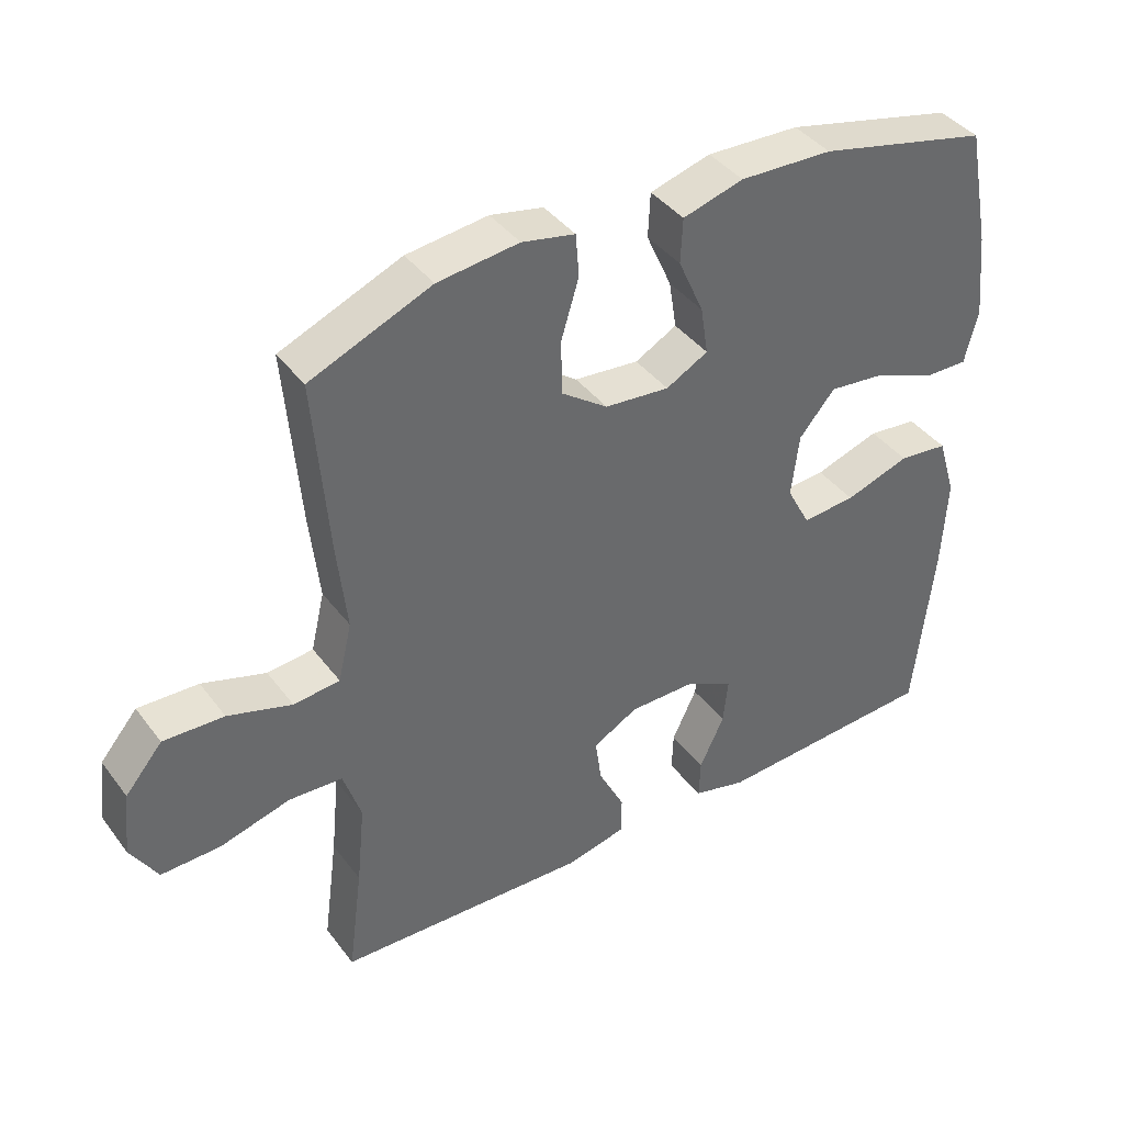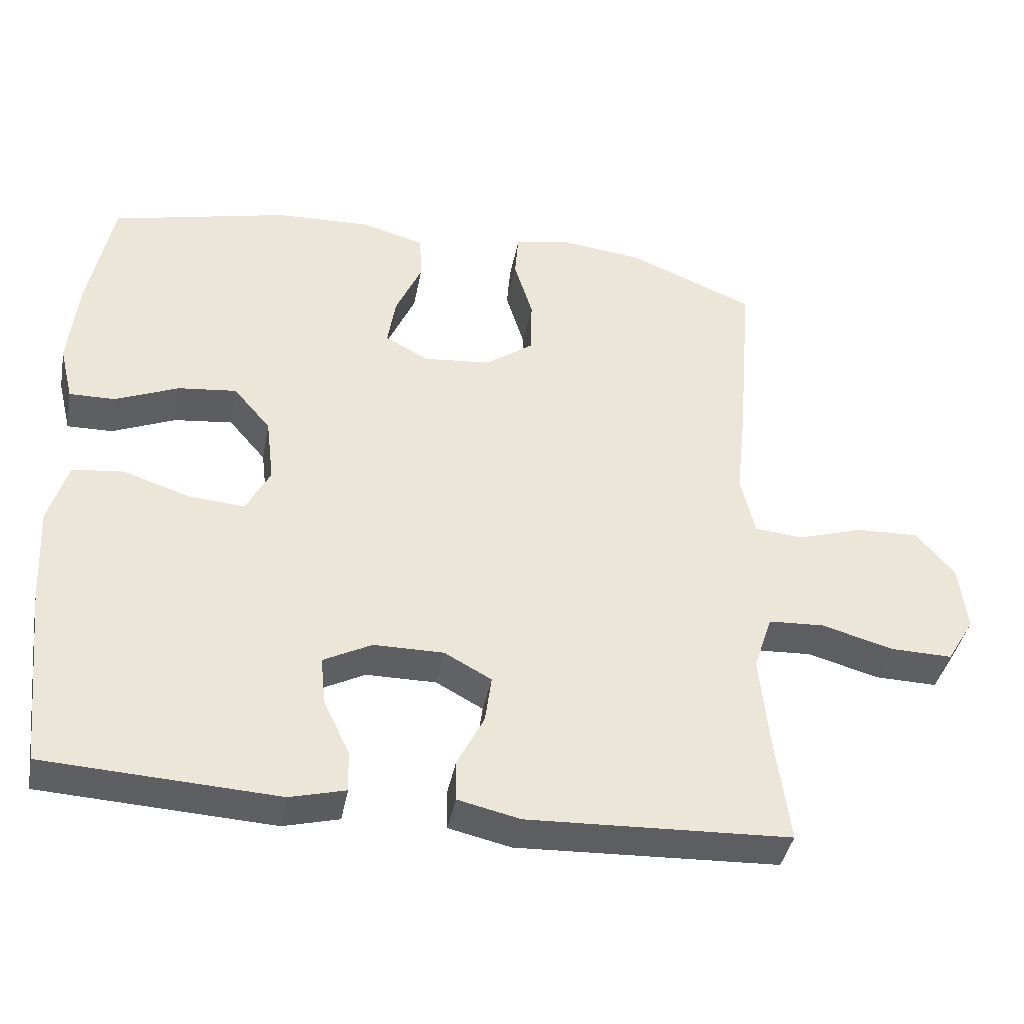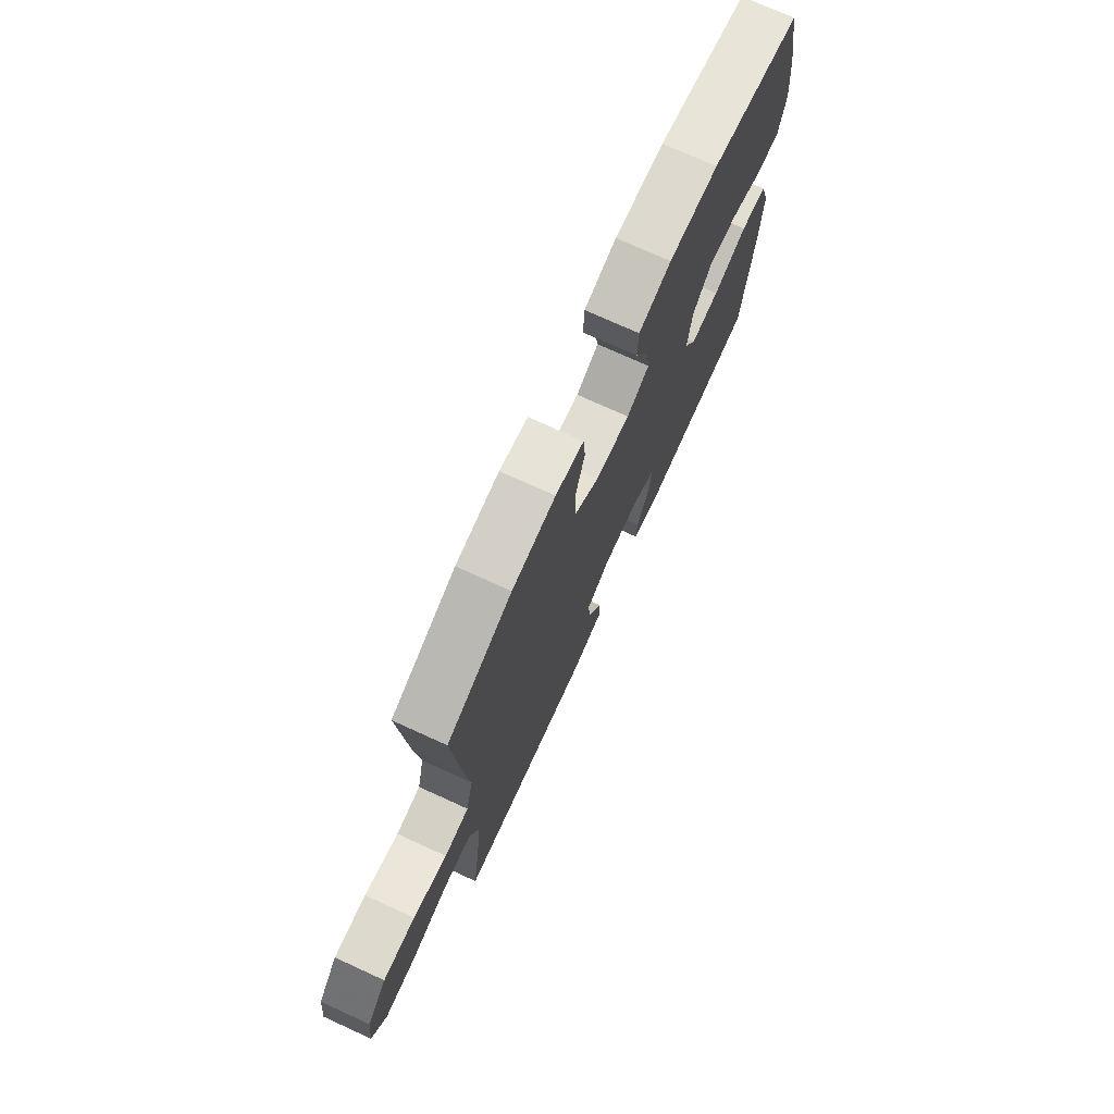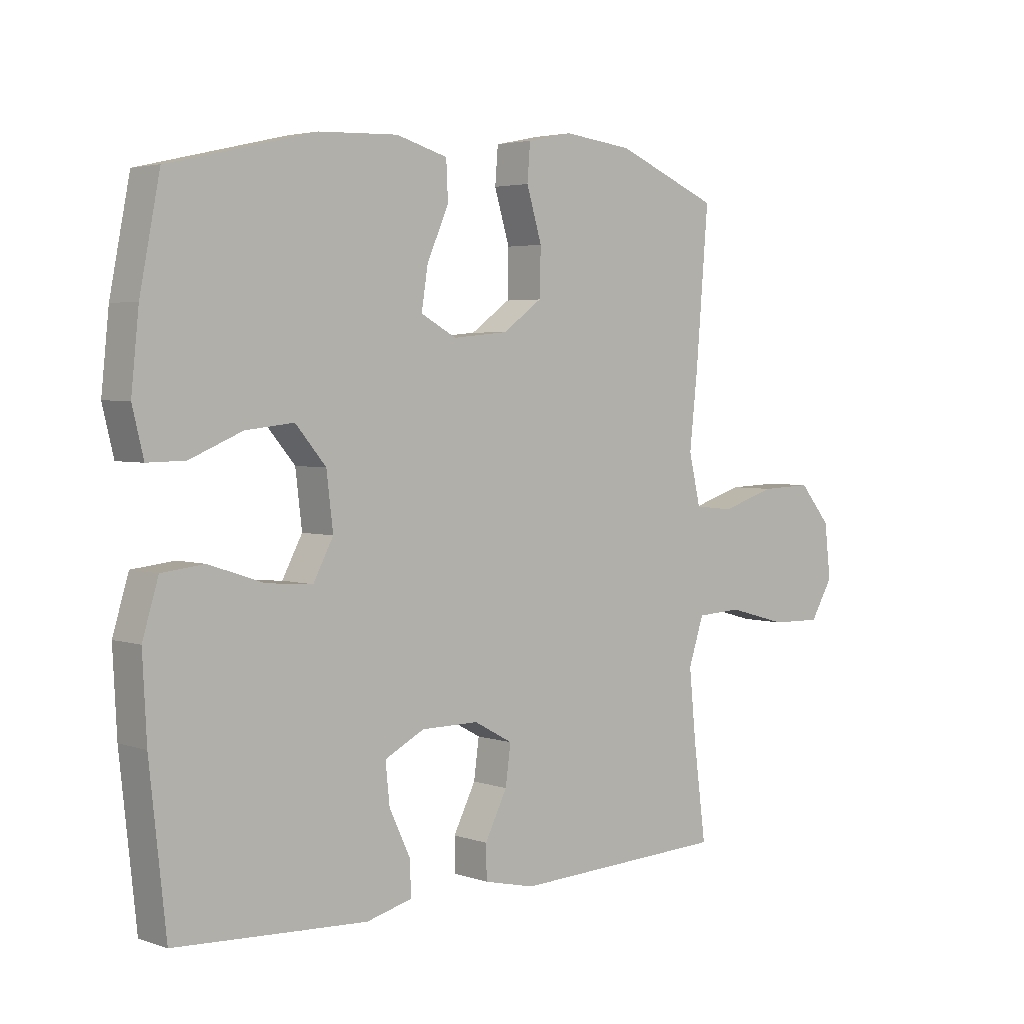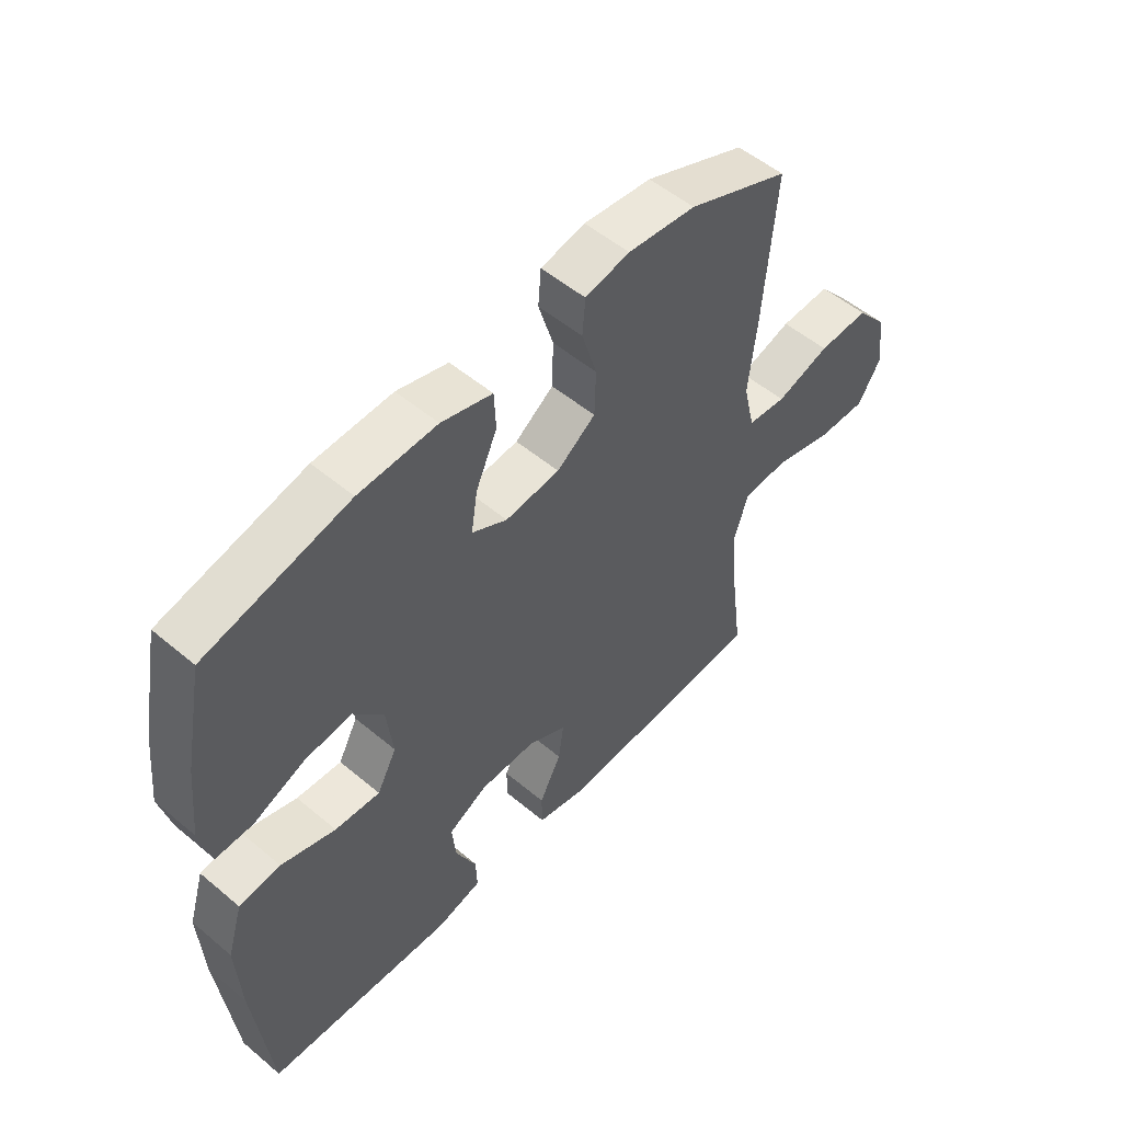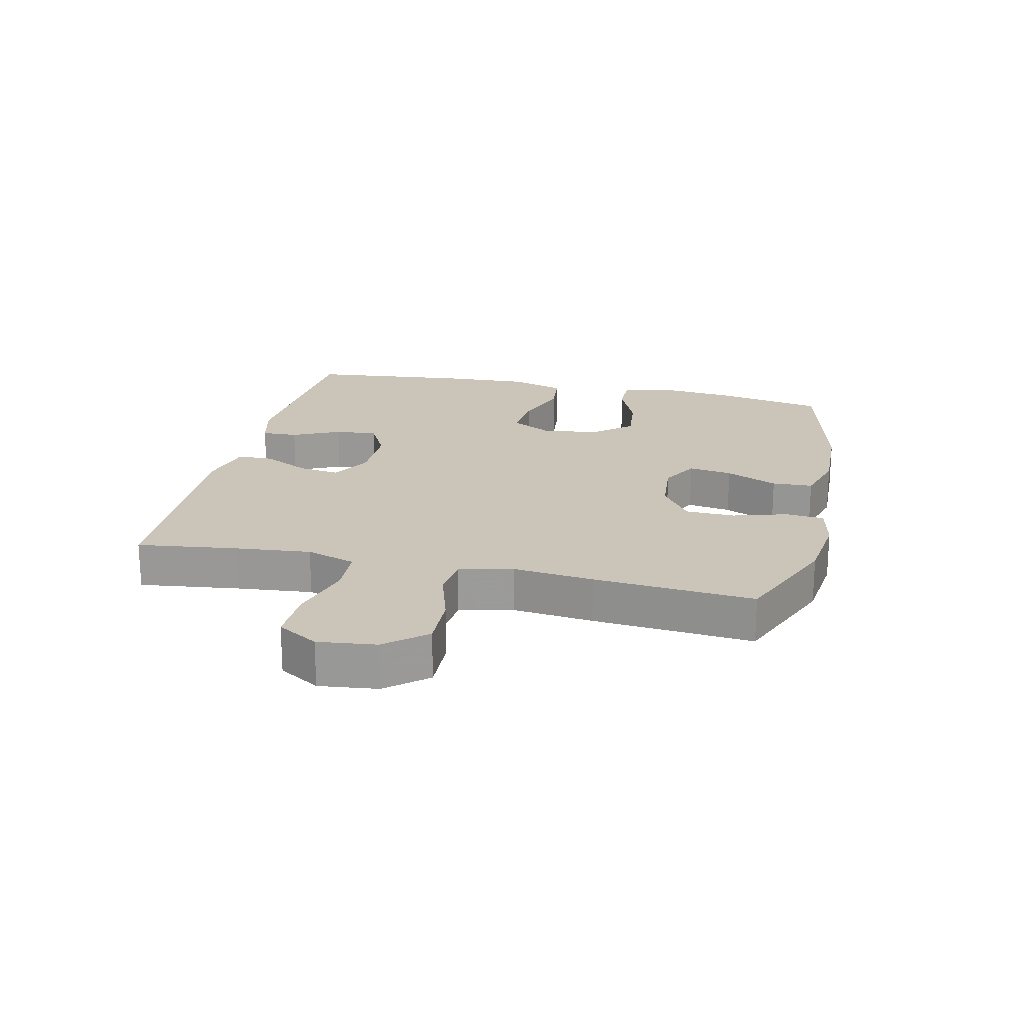
<metadata>
{"format":"obj","ext":"obj","renderer":"f3d","projection":"perspective","resolution":1024,"background":"white","views":[{"elev":40.3,"azim":-33.3,"up":"+Z"},{"elev":-40.1,"azim":169.3,"up":"+Z"},{"elev":73.9,"azim":-65.5,"up":"+Z"},{"elev":3.5,"azim":138.1,"up":"+Z"},{"elev":53.1,"azim":131.9,"up":"+Z"},{"elev":20.5,"azim":-77.1,"up":"+Y"}]}
</metadata>
<code>
v -0.5 0.07 0.5
v -0.324 0.07 0.573
v -0.206 0.07 0.587
v -0.129 0.07 0.571
v -0.124 0.07 0.509
v -0.15 0.07 0.423
v -0.148 0.07 0.344
v -0.081 0.07 0.296
v 0.013 0.07 0.287
v 0.074 0.07 0.32
v 0.063 0.07 0.39
v 0.026 0.07 0.473
v 0.029 0.07 0.538
v 0.117 0.07 0.563
v 0.252 0.07 0.558
v 0.5 0.07 0.5
v 0.534 0.07 0.327
v 0.547 0.07 0.203
v 0.528 0.07 0.125
v 0.464 0.07 0.126
v 0.375 0.07 0.163
v 0.293 0.07 0.172
v 0.241 0.07 0.111
v 0.23 0.07 0.019
v 0.264 0.07 -0.045
v 0.342 0.07 -0.039
v 0.436 0.07 -0.008
v 0.508 0.07 -0.016
v 0.535 0.07 -0.105
v 0.528 0.07 -0.24
v 0.5 0.07 -0.5
v 0.174 0.07 -0.518
v 0.096 0.07 -0.498
v 0.098 0.07 -0.44
v 0.134 0.07 -0.364
v 0.141 0.07 -0.296
v 0.073 0.07 -0.261
v -0.025 0.07 -0.261
v -0.091 0.07 -0.297
v -0.082 0.07 -0.363
v -0.044 0.07 -0.438
v -0.045 0.07 -0.495
v -0.132 0.07 -0.515
v -0.5 0.07 -0.5
v -0.479 0.07 -0.34
v -0.467 0.07 -0.22
v -0.493 0.07 -0.141
v -0.571 0.07 -0.137
v -0.673 0.07 -0.165
v -0.759 0.07 -0.167
v -0.798 0.07 -0.102
v -0.787 0.07 -0.009
v -0.733 0.07 0.055
v -0.645 0.07 0.052
v -0.552 0.07 0.023
v -0.485 0.07 0.03
v -0.465 0.07 0.115
v -0.479 0.07 0.244
v -0.5 0 0.5
v -0.324 0 0.573
v -0.206 0 0.587
v -0.129 0 0.571
v -0.124 0 0.509
v -0.15 0 0.423
v -0.148 0 0.344
v -0.081 0 0.296
v 0.013 0 0.287
v 0.074 0 0.32
v 0.063 0 0.39
v 0.026 0 0.473
v 0.029 0 0.538
v 0.117 0 0.563
v 0.252 0 0.558
v 0.5 0 0.5
v 0.534 0 0.327
v 0.547 0 0.203
v 0.528 0 0.125
v 0.464 0 0.126
v 0.375 0 0.163
v 0.293 0 0.172
v 0.241 0 0.111
v 0.23 0 0.019
v 0.264 0 -0.045
v 0.342 0 -0.039
v 0.436 0 -0.008
v 0.508 0 -0.016
v 0.535 0 -0.105
v 0.528 0 -0.24
v 0.5 0 -0.5
v 0.174 0 -0.518
v 0.096 0 -0.498
v 0.098 0 -0.44
v 0.134 0 -0.364
v 0.141 0 -0.296
v 0.073 0 -0.261
v -0.025 0 -0.261
v -0.091 0 -0.297
v -0.082 0 -0.363
v -0.044 0 -0.438
v -0.045 0 -0.495
v -0.132 0 -0.515
v -0.5 0 -0.5
v -0.479 0 -0.34
v -0.467 0 -0.22
v -0.493 0 -0.141
v -0.571 0 -0.137
v -0.673 0 -0.165
v -0.759 0 -0.167
v -0.798 0 -0.102
v -0.787 0 -0.009
v -0.733 0 0.055
v -0.645 0 0.052
v -0.552 0 0.023
v -0.485 0 0.03
v -0.465 0 0.115
v -0.479 0 0.244
f 4 5 6
f 3 4 6
f 2 3 6
f 1 2 6
f 58 1 6
f 57 58 6
f 56 57 6 7
f 53 54 55
f 52 53 55
f 51 52 55
f 50 51 55
f 49 50 55
f 48 49 55
f 47 48 55 56
f 56 7 8
f 47 56 8
f 46 47 8
f 43 44 45
f 42 43 45
f 41 42 45
f 40 41 45
f 39 40 45 46
f 46 8 9
f 39 46 9
f 38 39 9
f 33 34 35
f 32 33 35
f 31 32 35
f 30 31 35
f 29 30 35
f 28 29 35
f 27 28 35
f 26 27 35
f 25 26 35 36
f 24 25 36 37
f 19 20 21
f 18 19 21
f 17 18 21
f 16 17 21
f 15 16 21
f 14 15 21
f 13 14 21
f 12 13 21
f 11 12 21
f 10 11 21 22
f 38 9 10
f 37 38 10
f 24 37 10
f 23 24 10
f 10 22 23
f 64 63 62
f 64 62 61
f 64 61 60
f 64 60 59
f 64 59 116
f 64 116 115
f 65 64 115 114
f 113 112 111
f 113 111 110
f 113 110 109
f 113 109 108
f 113 108 107
f 113 107 106
f 114 113 106 105
f 66 65 114
f 66 114 105
f 66 105 104
f 103 102 101
f 103 101 100
f 103 100 99
f 103 99 98
f 104 103 98 97
f 67 66 104
f 67 104 97
f 67 97 96
f 93 92 91
f 93 91 90
f 93 90 89
f 93 89 88
f 93 88 87
f 93 87 86
f 93 86 85
f 93 85 84
f 94 93 84 83
f 95 94 83 82
f 79 78 77
f 79 77 76
f 79 76 75
f 79 75 74
f 79 74 73
f 79 73 72
f 79 72 71
f 79 71 70
f 79 70 69
f 80 79 69 68
f 68 67 96
f 68 96 95
f 68 95 82
f 68 82 81
f 81 80 68
f 1 59 60 2
f 2 60 61 3
f 3 61 62 4
f 4 62 63 5
f 5 63 64 6
f 6 64 65 7
f 7 65 66 8
f 8 66 67 9
f 9 67 68 10
f 10 68 69 11
f 11 69 70 12
f 12 70 71 13
f 13 71 72 14
f 14 72 73 15
f 15 73 74 16
f 16 74 75 17
f 17 75 76 18
f 18 76 77 19
f 19 77 78 20
f 20 78 79 21
f 21 79 80 22
f 22 80 81 23
f 23 81 82 24
f 24 82 83 25
f 25 83 84 26
f 26 84 85 27
f 27 85 86 28
f 28 86 87 29
f 29 87 88 30
f 30 88 89 31
f 31 89 90 32
f 32 90 91 33
f 33 91 92 34
f 34 92 93 35
f 35 93 94 36
f 36 94 95 37
f 37 95 96 38
f 38 96 97 39
f 39 97 98 40
f 40 98 99 41
f 41 99 100 42
f 42 100 101 43
f 43 101 102 44
f 44 102 103 45
f 45 103 104 46
f 46 104 105 47
f 47 105 106 48
f 48 106 107 49
f 49 107 108 50
f 50 108 109 51
f 51 109 110 52
f 52 110 111 53
f 53 111 112 54
f 54 112 113 55
f 55 113 114 56
f 56 114 115 57
f 57 115 116 58
f 58 116 59 1

</code>
